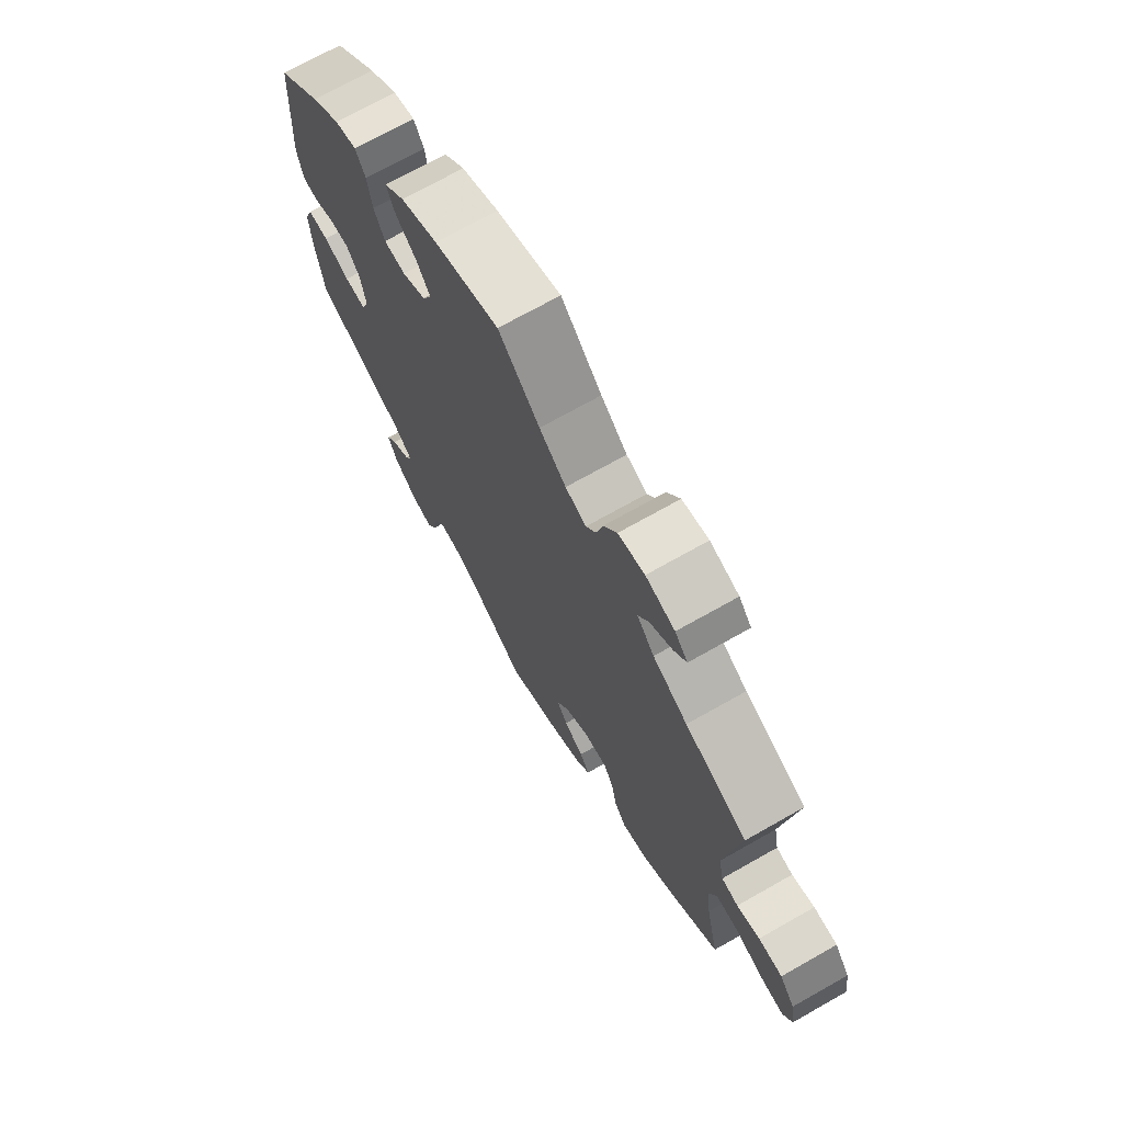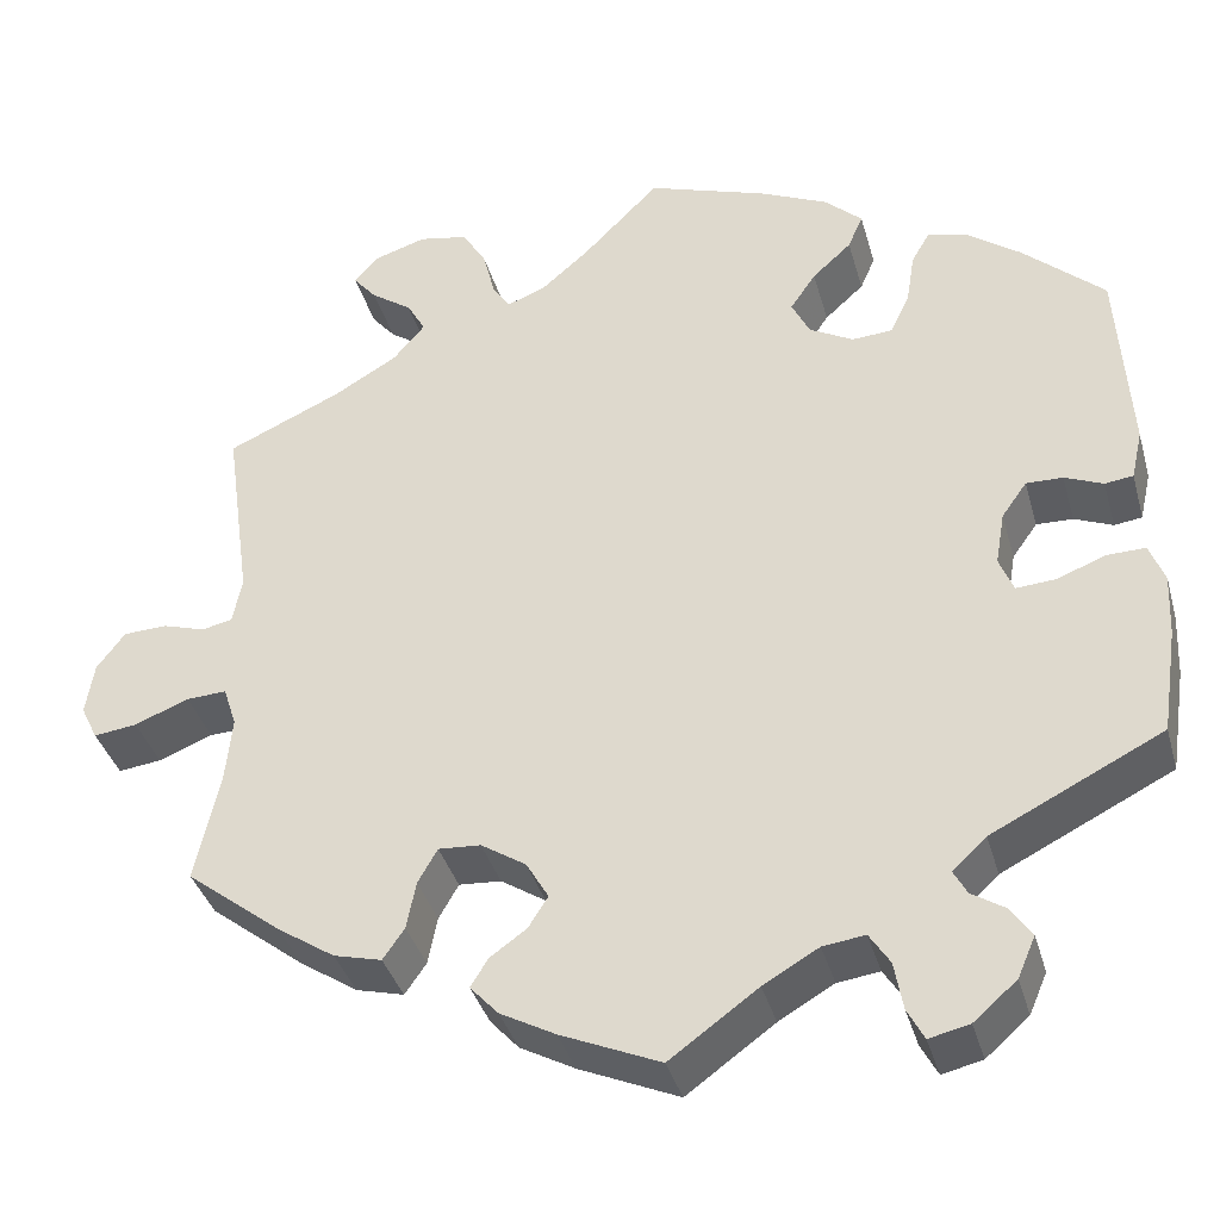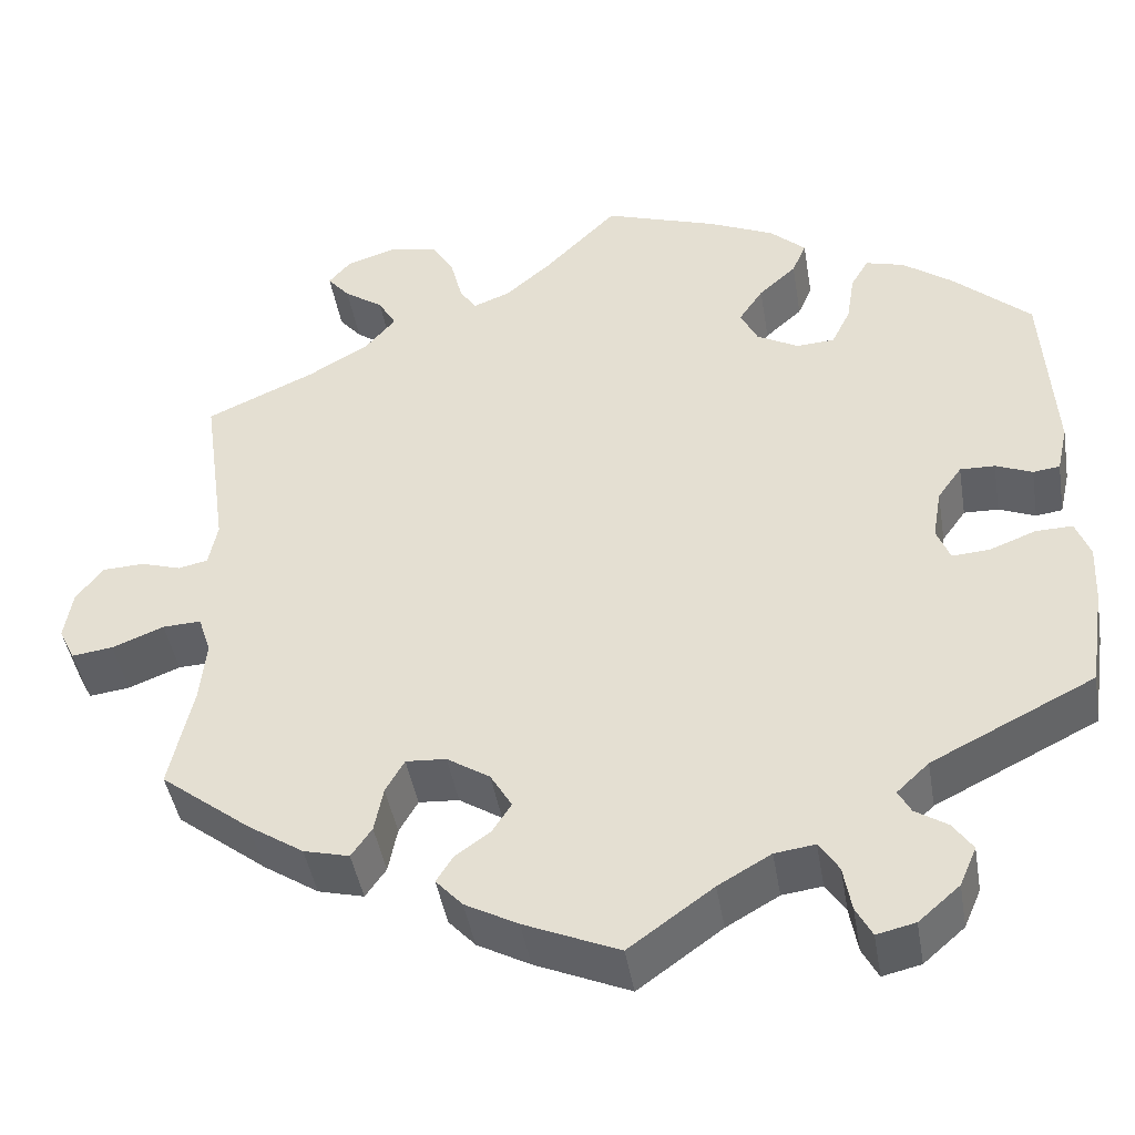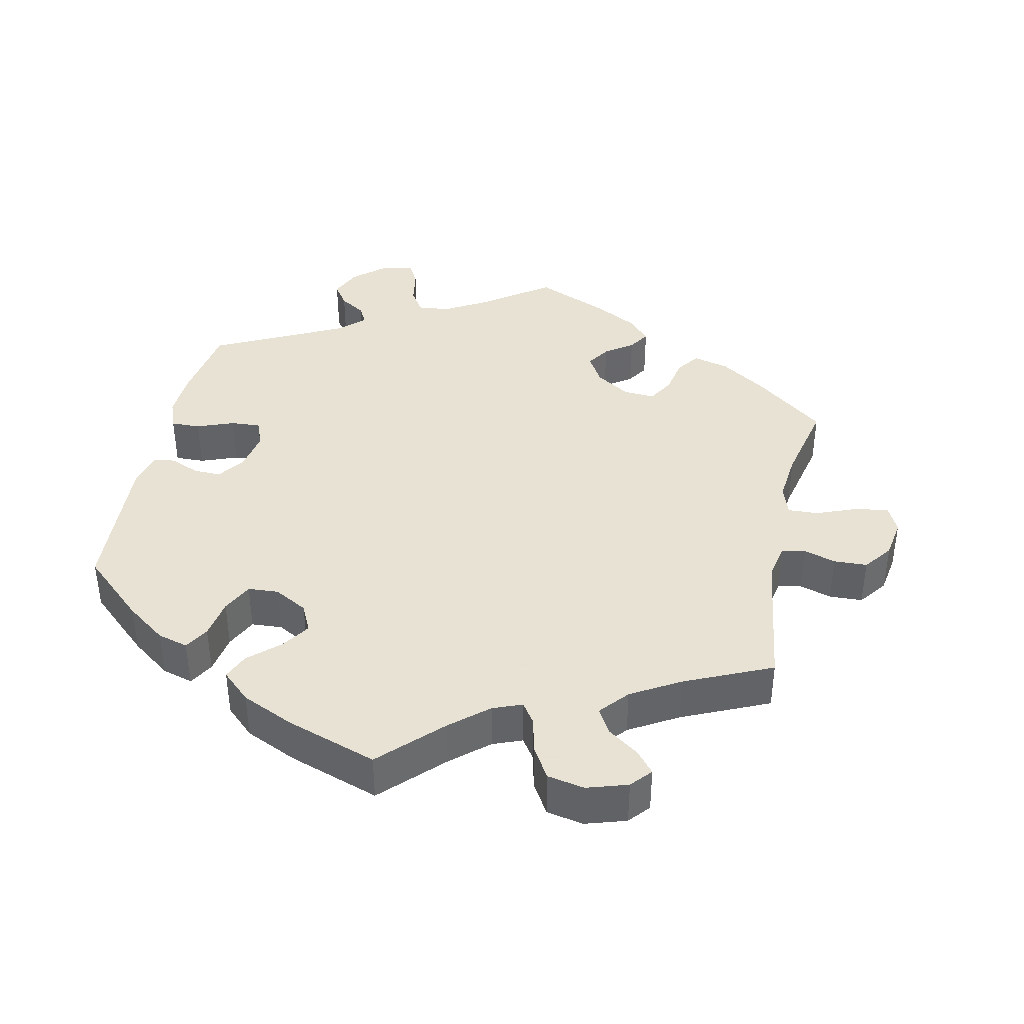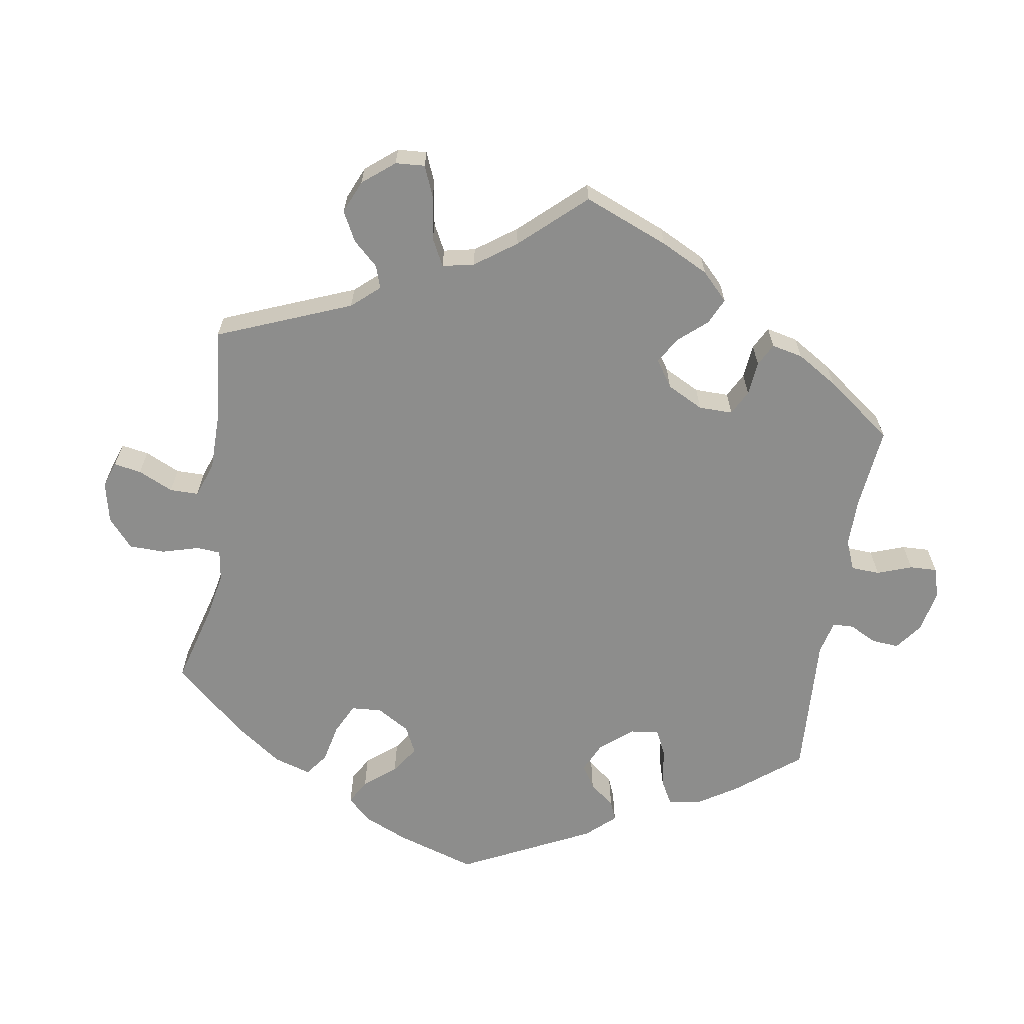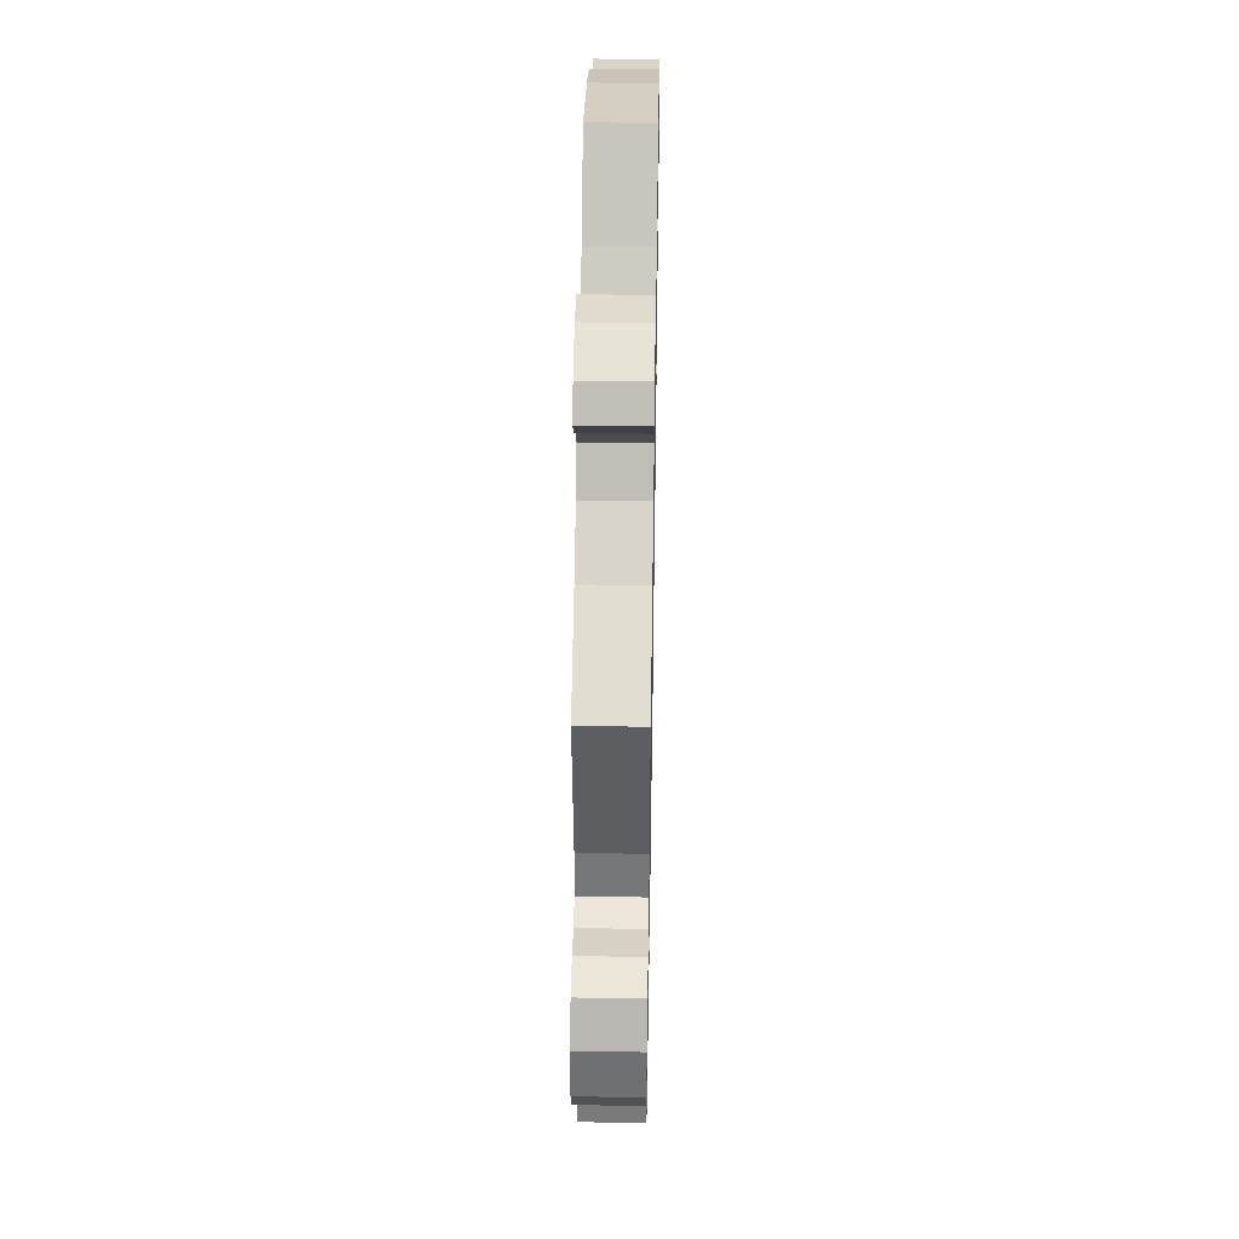
<metadata>
{"format":"obj","ext":"obj","renderer":"f3d","projection":"perspective","resolution":1024,"background":"white","views":[{"elev":71.1,"azim":60.5,"up":"+Z"},{"elev":-37.4,"azim":-164.8,"up":"+Z"},{"elev":-44.1,"azim":-170.5,"up":"+Z"},{"elev":39.7,"azim":12.2,"up":"+Y"},{"elev":-64.5,"azim":110.8,"up":"+Y"},{"elev":44.2,"azim":91.0,"up":"+Z"}]}
</metadata>
<code>
v -0.518 0.07 -0.176
v -0.521 0.07 -0.109
v -0.505 0.07 -0.067
v -0.464 0.07 -0.068
v -0.412 0.07 -0.088
v -0.37 0.07 -0.091
v -0.355 0.07 -0.053
v -0.365 0.07 0.004
v -0.392 0.07 0.042
v -0.431 0.07 0.041
v -0.472 0.07 0.024
v -0.502 0.07 0.028
v -0.514 0.07 0.081
v -0.501 0.07 0.288
v -0.414 0.07 0.367
v -0.358 0.07 0.408
v -0.315 0.07 0.42
v -0.295 0.07 0.386
v -0.286 0.07 0.33
v -0.265 0.07 0.287
v -0.222 0.07 0.284
v -0.175 0.07 0.31
v -0.156 0.07 0.349
v -0.183 0.07 0.389
v -0.225 0.07 0.427
v -0.241 0.07 0.464
v -0.201 0.07 0.501
v -0.128 0.07 0.534
v 0 0.07 0.577
v 0.081 0.07 0.495
v 0.133 0.07 0.45
v 0.174 0.07 0.434
v 0.193 0.07 0.462
v 0.206 0.07 0.514
v 0.232 0.07 0.557
v 0.284 0.07 0.567
v 0.341 0.07 0.549
v 0.366 0.07 0.52
v 0.341 0.07 0.49
v 0.297 0.07 0.459
v 0.277 0.07 0.424
v 0.311 0.07 0.384
v 0.379 0.07 0.344
v 0.501 0.07 0.289
v 0.473 0.07 0.089
v 0.483 0.07 0.039
v 0.516 0.07 0.032
v 0.561 0.07 0.046
v 0.608 0.07 0.044
v 0.638 0.07 0.004
v 0.647 0.07 -0.052
v 0.629 0.07 -0.089
v 0.583 0.07 -0.083
v 0.525 0.07 -0.06
v 0.482 0.07 -0.058
v 0.468 0.07 -0.101
v 0.475 0.07 -0.171
v 0.501 0.07 -0.289
v 0.4 0.07 -0.368
v 0.338 0.07 -0.409
v 0.287 0.07 -0.422
v 0.264 0.07 -0.389
v 0.254 0.07 -0.338
v 0.233 0.07 -0.301
v 0.188 0.07 -0.304
v 0.14 0.07 -0.335
v 0.116 0.07 -0.376
v 0.137 0.07 -0.409
v 0.176 0.07 -0.437
v 0.195 0.07 -0.467
v 0.165 0.07 -0.5
v 0.106 0.07 -0.532
v 0 0.07 -0.578
v -0.094 0.07 -0.51
v -0.153 0.07 -0.476
v -0.198 0.07 -0.47
v -0.22 0.07 -0.504
v -0.229 0.07 -0.555
v -0.247 0.07 -0.589
v -0.29 0.07 -0.579
v -0.336 0.07 -0.539
v -0.355 0.07 -0.495
v -0.333 0.07 -0.463
v -0.297 0.07 -0.44
v -0.283 0.07 -0.414
v -0.319 0.07 -0.38
v -0.501 0.07 -0.289
v -0.518 0 -0.176
v -0.521 0 -0.109
v -0.505 0 -0.067
v -0.464 0 -0.068
v -0.412 0 -0.088
v -0.37 0 -0.091
v -0.355 0 -0.053
v -0.365 0 0.004
v -0.392 0 0.042
v -0.431 0 0.041
v -0.472 0 0.024
v -0.502 0 0.028
v -0.514 0 0.081
v -0.501 0 0.288
v -0.414 0 0.367
v -0.358 0 0.408
v -0.315 0 0.42
v -0.295 0 0.386
v -0.286 0 0.33
v -0.265 0 0.287
v -0.222 0 0.284
v -0.175 0 0.31
v -0.156 0 0.349
v -0.183 0 0.389
v -0.225 0 0.427
v -0.241 0 0.464
v -0.201 0 0.501
v -0.128 0 0.534
v 0 0 0.577
v 0.081 0 0.495
v 0.133 0 0.45
v 0.174 0 0.434
v 0.193 0 0.462
v 0.206 0 0.514
v 0.232 0 0.557
v 0.284 0 0.567
v 0.341 0 0.549
v 0.366 0 0.52
v 0.341 0 0.49
v 0.297 0 0.459
v 0.277 0 0.424
v 0.311 0 0.384
v 0.379 0 0.344
v 0.501 0 0.289
v 0.473 0 0.089
v 0.483 0 0.039
v 0.516 0 0.032
v 0.561 0 0.046
v 0.608 0 0.044
v 0.638 0 0.004
v 0.647 0 -0.052
v 0.629 0 -0.089
v 0.583 0 -0.083
v 0.525 0 -0.06
v 0.482 0 -0.058
v 0.468 0 -0.101
v 0.475 0 -0.171
v 0.501 0 -0.289
v 0.4 0 -0.368
v 0.338 0 -0.409
v 0.287 0 -0.422
v 0.264 0 -0.389
v 0.254 0 -0.338
v 0.233 0 -0.301
v 0.188 0 -0.304
v 0.14 0 -0.335
v 0.116 0 -0.376
v 0.137 0 -0.409
v 0.176 0 -0.437
v 0.195 0 -0.467
v 0.165 0 -0.5
v 0.106 0 -0.532
v 0 0 -0.578
v -0.094 0 -0.51
v -0.153 0 -0.476
v -0.198 0 -0.47
v -0.22 0 -0.504
v -0.229 0 -0.555
v -0.247 0 -0.589
v -0.29 0 -0.579
v -0.336 0 -0.539
v -0.355 0 -0.495
v -0.333 0 -0.463
v -0.297 0 -0.44
v -0.283 0 -0.414
v -0.319 0 -0.38
v -0.501 0 -0.289
f 86 87 1 2
f 85 86 2 3
f 81 82 83 84
f 81 84 85
f 80 81 85
f 77 78 79 80
f 76 77 80 85
f 75 76 85 3
f 71 72 73 74
f 68 69 70 71
f 67 68 71 74
f 66 67 74 75
f 60 61 62 63
f 60 63 64
f 57 58 59 60
f 56 57 60 64
f 55 56 64 65
f 51 52 53 54
f 51 54 55
f 50 51 55
f 47 48 49 50
f 46 47 50 55
f 45 46 55 65
f 43 44 45 65
f 37 38 39 40
f 37 40 41
f 36 37 41
f 33 34 35 36
f 32 33 36 41
f 27 28 29 30
f 27 30 31
f 24 25 26 27
f 23 24 27 31
f 22 23 31 32
f 16 17 18 19
f 16 19 20
f 15 16 20
f 14 15 20
f 13 14 20 21
f 10 11 12 13
f 9 10 13 21
f 75 3 4 5
f 75 5 6
f 66 75 6 7
f 42 43 65 66
f 42 66 7 8
f 22 32 41 42
f 21 22 42
f 8 9 21 42
f 89 88 174 173
f 90 89 173 172
f 171 170 169 168
f 172 171 168
f 172 168 167
f 167 166 165 164
f 172 167 164 163
f 90 172 163 162
f 161 160 159 158
f 158 157 156 155
f 161 158 155 154
f 162 161 154 153
f 150 149 148 147
f 151 150 147
f 147 146 145 144
f 151 147 144 143
f 152 151 143 142
f 141 140 139 138
f 142 141 138
f 142 138 137
f 137 136 135 134
f 142 137 134 133
f 152 142 133 132
f 152 132 131 130
f 127 126 125 124
f 128 127 124
f 128 124 123
f 123 122 121 120
f 128 123 120 119
f 117 116 115 114
f 118 117 114
f 114 113 112 111
f 118 114 111 110
f 119 118 110 109
f 106 105 104 103
f 107 106 103
f 107 103 102
f 107 102 101
f 108 107 101 100
f 100 99 98 97
f 108 100 97 96
f 92 91 90 162
f 93 92 162
f 94 93 162 153
f 153 152 130 129
f 95 94 153 129
f 129 128 119 109
f 129 109 108
f 129 108 96 95
f 1 88 89 2
f 2 89 90 3
f 3 90 91 4
f 4 91 92 5
f 5 92 93 6
f 6 93 94 7
f 7 94 95 8
f 8 95 96 9
f 9 96 97 10
f 10 97 98 11
f 11 98 99 12
f 12 99 100 13
f 13 100 101 14
f 14 101 102 15
f 15 102 103 16
f 16 103 104 17
f 17 104 105 18
f 18 105 106 19
f 19 106 107 20
f 20 107 108 21
f 21 108 109 22
f 22 109 110 23
f 23 110 111 24
f 24 111 112 25
f 25 112 113 26
f 26 113 114 27
f 27 114 115 28
f 28 115 116 29
f 29 116 117 30
f 30 117 118 31
f 31 118 119 32
f 32 119 120 33
f 33 120 121 34
f 34 121 122 35
f 35 122 123 36
f 36 123 124 37
f 37 124 125 38
f 38 125 126 39
f 39 126 127 40
f 40 127 128 41
f 41 128 129 42
f 42 129 130 43
f 43 130 131 44
f 44 131 132 45
f 45 132 133 46
f 46 133 134 47
f 47 134 135 48
f 48 135 136 49
f 49 136 137 50
f 50 137 138 51
f 51 138 139 52
f 52 139 140 53
f 53 140 141 54
f 54 141 142 55
f 55 142 143 56
f 56 143 144 57
f 57 144 145 58
f 58 145 146 59
f 59 146 147 60
f 60 147 148 61
f 61 148 149 62
f 62 149 150 63
f 63 150 151 64
f 64 151 152 65
f 65 152 153 66
f 66 153 154 67
f 67 154 155 68
f 68 155 156 69
f 69 156 157 70
f 70 157 158 71
f 71 158 159 72
f 72 159 160 73
f 73 160 161 74
f 74 161 162 75
f 75 162 163 76
f 76 163 164 77
f 77 164 165 78
f 78 165 166 79
f 79 166 167 80
f 80 167 168 81
f 81 168 169 82
f 82 169 170 83
f 83 170 171 84
f 84 171 172 85
f 85 172 173 86
f 86 173 174 87
f 87 174 88 1

</code>
